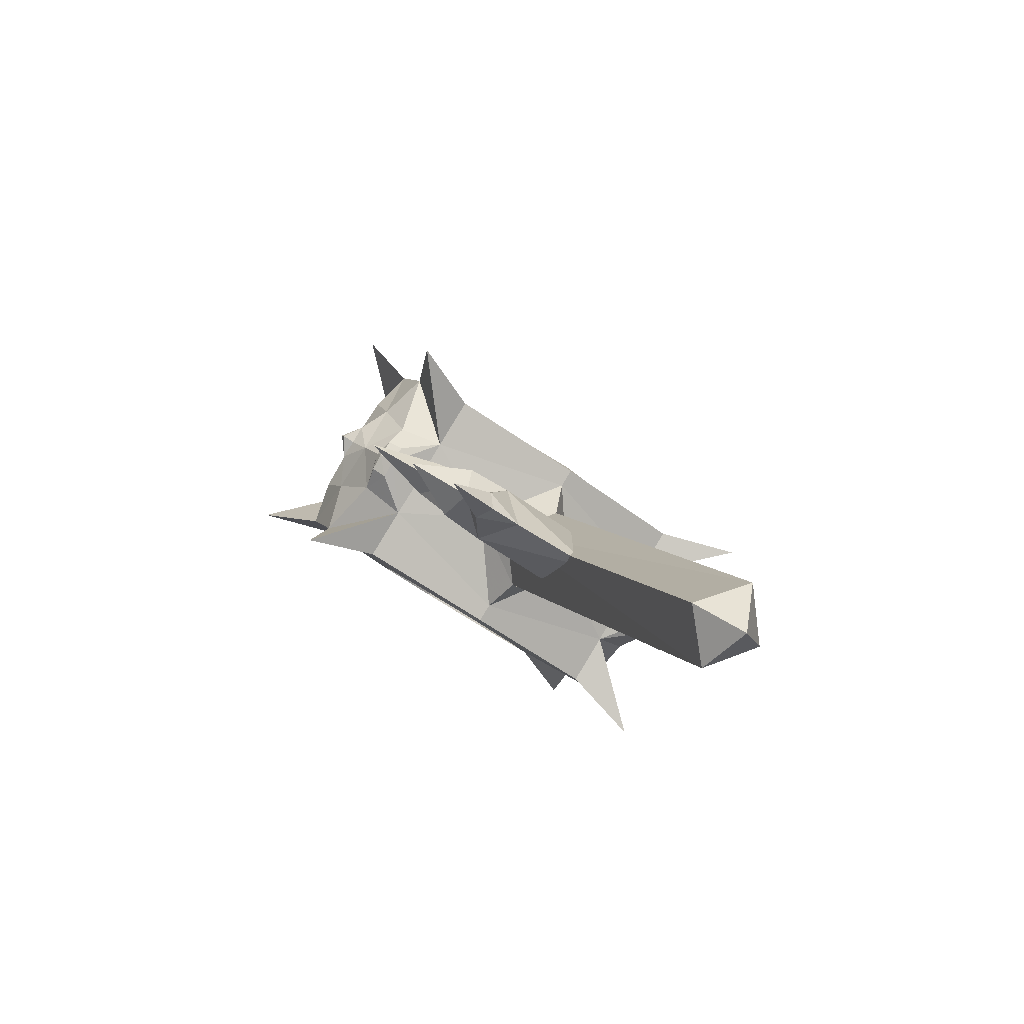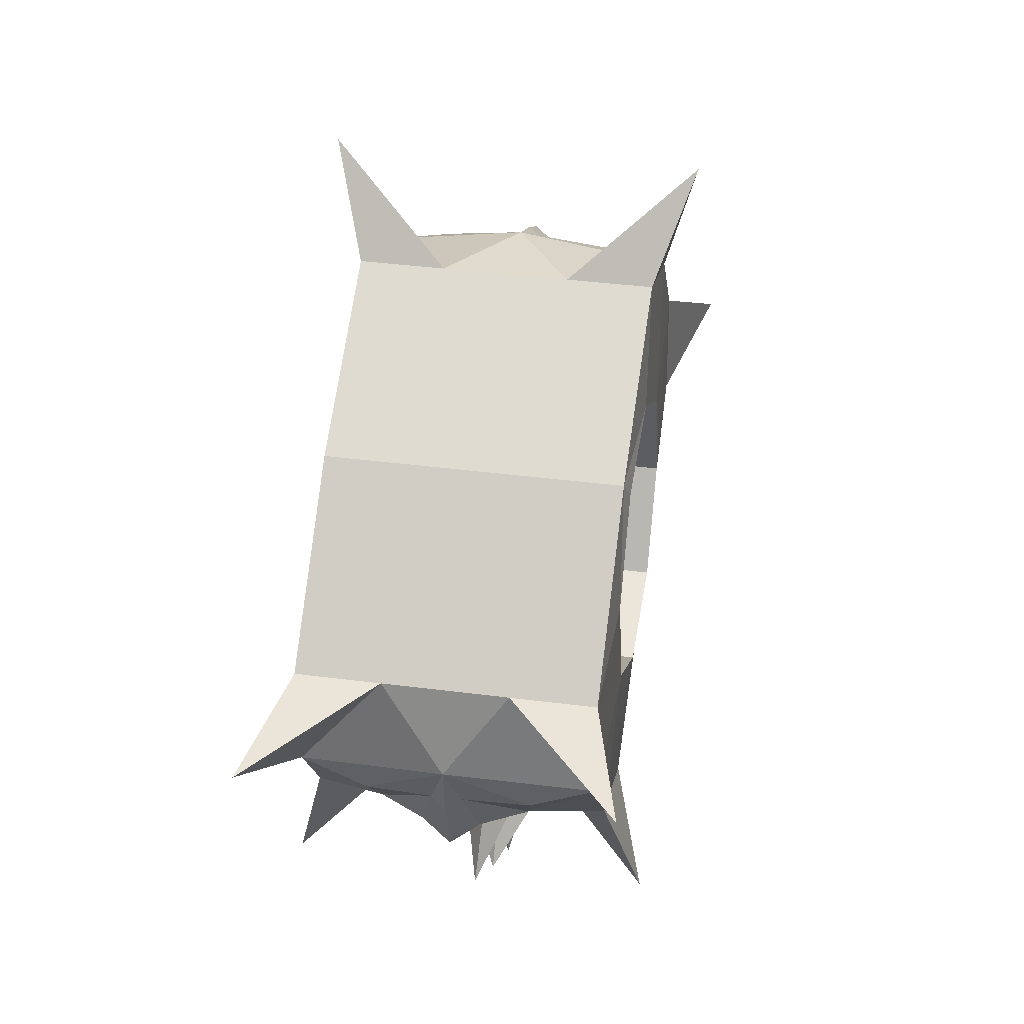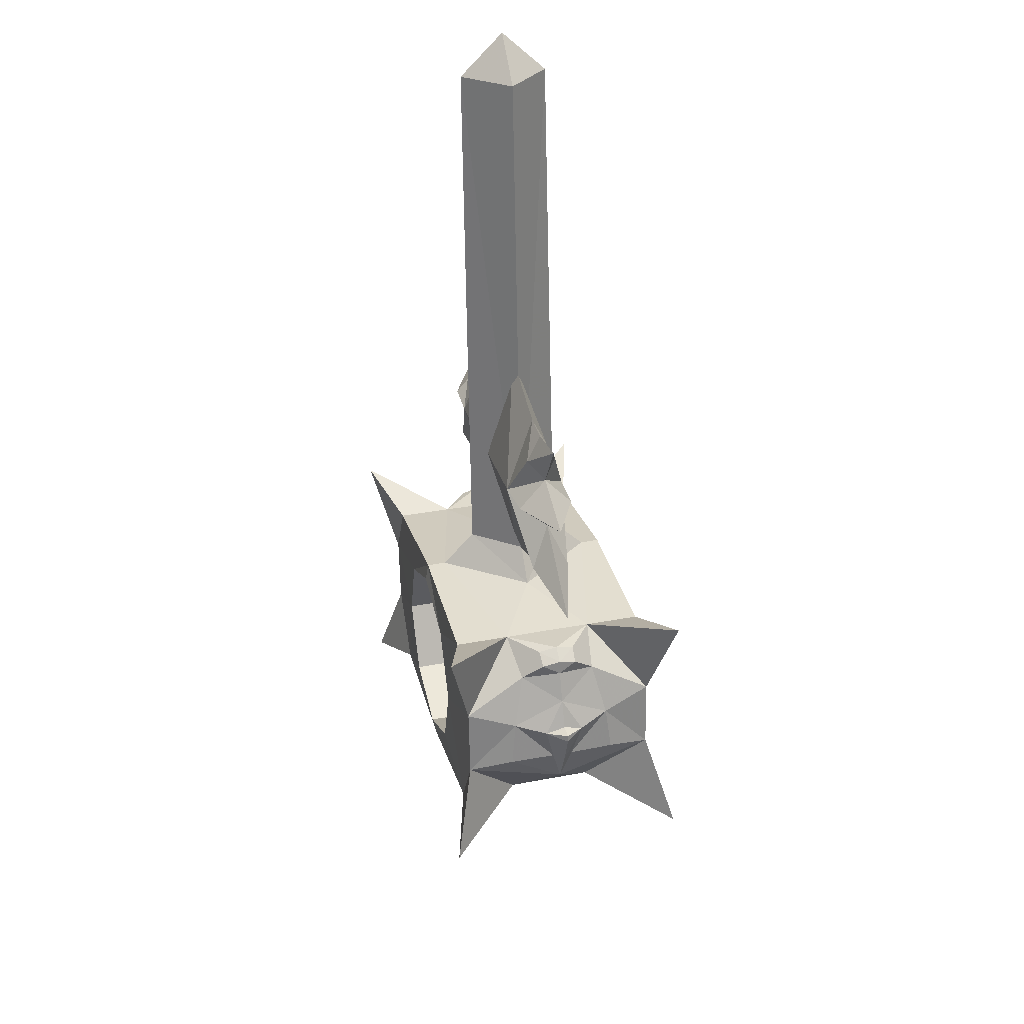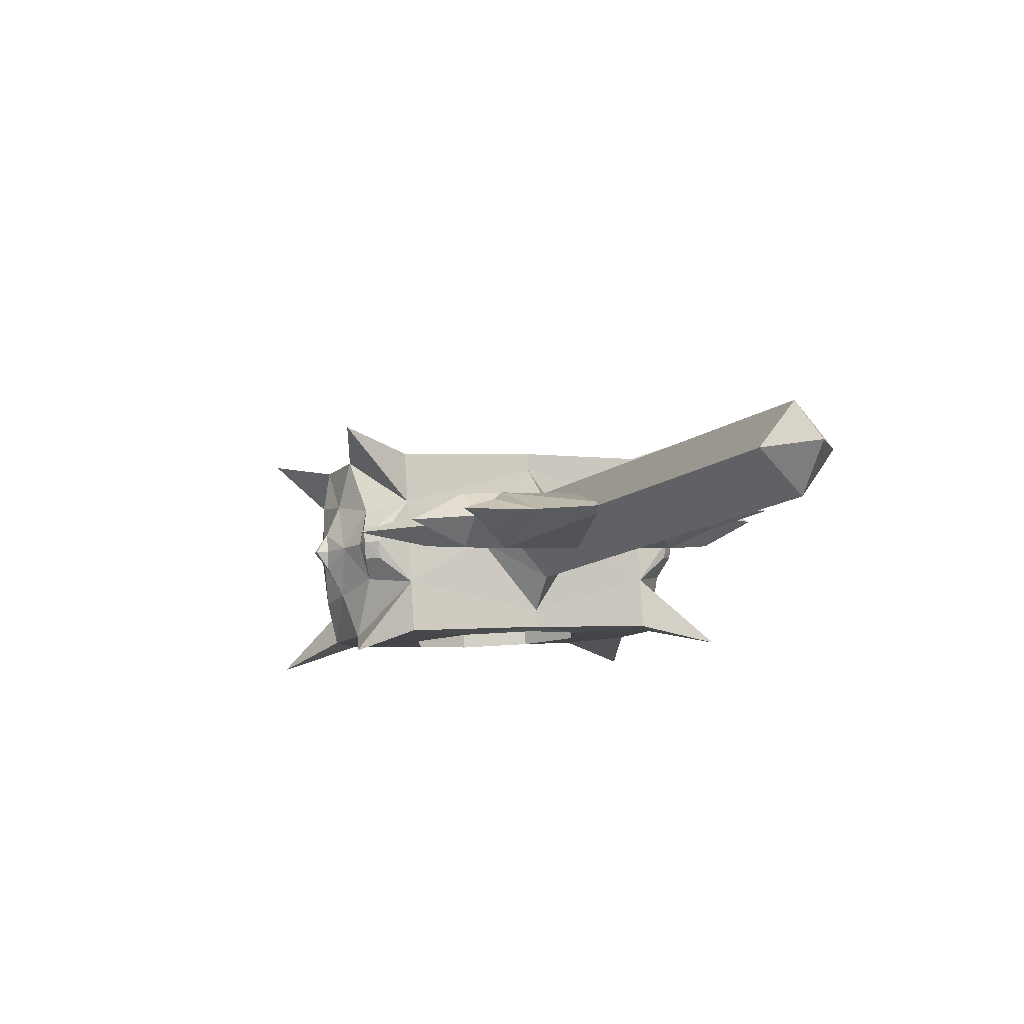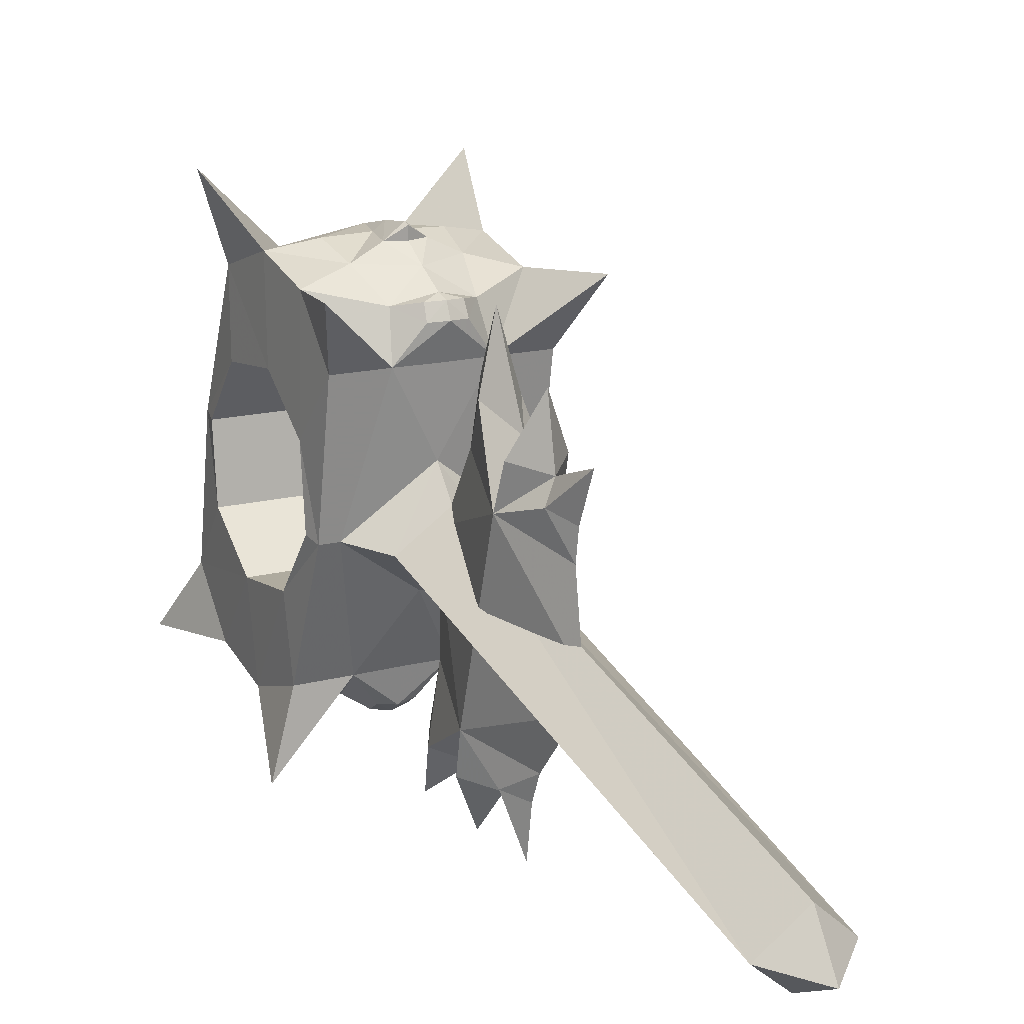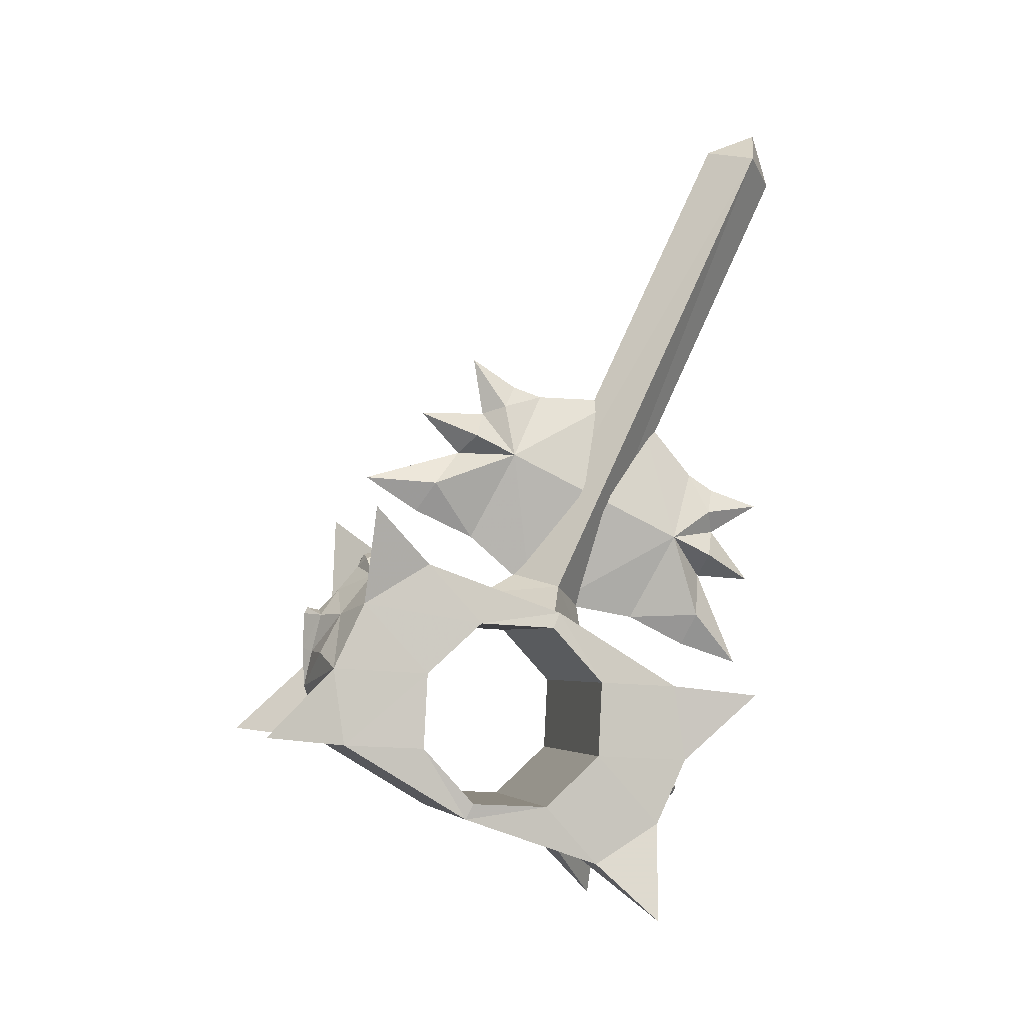
<metadata>
{"format":"obj","ext":"obj","renderer":"f3d","projection":"perspective","resolution":1024,"background":"white","views":[{"elev":79.4,"azim":-54.0,"up":"+Z"},{"elev":8.0,"azim":-176.4,"up":"+Y"},{"elev":54.3,"azim":171.0,"up":"+Z"},{"elev":76.5,"azim":-88.7,"up":"+Z"},{"elev":6.1,"azim":-33.6,"up":"+Y"},{"elev":-9.2,"azim":-100.2,"up":"+Z"}]}
</metadata>
<code>
g objpolySurface33
v 6.284 3.646 73.05
v 3.739 2.488 73.11
v 3.323 1.625 75.3
v 6.089 1.894 76.9
v 0.5209 3.492 71.16
v 1.094 2.268 72.61
v 1.612 0.9084 74.44
v 2.809 7.234 70.32
v 2.382 0.9273 78.61
v 0.3044 0.3025 76.59
v 0.167 -0.02108 78.46
v 1.159 -0.06235 79.14
v 0.1266 -0.358 79.23
v 0.4383 0.5003 74.87
v 0.5264 -0.08988 74.41
v 0.5449 1.649 72.59
v 0.5474 0.06279 74.03
v 0.3257 7.032 70.1
v 2.43 2.351 81.11
v 1.097 0.3681 80.03
v 0.01501 0.07524 80.1
v -0.2227 2.159 80.88
v -6.286 9.769 73
v -6.664 14.25 73.16
v 5.435 15.23 74.22
v 5.812 10.75 74.06
v -7.199 9.454 83.72
v -6.665 6.371 80.48
v 5.434 7.354 81.54
v 4.9 10.44 84.78
v -6.29 6.526 76.05
v 5.809 7.509 77.11
v 5.812 10.75 74.06
v 5.435 15.23 74.22
v 5.29 15.64 73.27
v 6.184 7.508 70.61
v 5.809 7.509 77.11
v 6.284 3.646 73.05
v 6.089 1.894 76.9
v 5.434 7.354 81.54
v 5.638 2.611 81.39
v 4.661 10 85.69
v 4.9 10.44 84.78
v -0.5678 15.17 72.76
v 3.529 9.908 85.59
v 4.661 10 85.69
v 5.638 2.611 81.39
v -2.46 -6.118 114.1
v -2.827 -5.104 117.4
v -0.1681 -3.907 115.4
v -0.7878 6.315 83.48
v -1.027 6.74 85.83
v 1.497 8.969 87.14
v 3.529 9.908 85.59
v 8.125 4.134 67.49
v 6.184 7.508 70.61
v 8.125 4.134 67.49
v 7.438 -2.03 81.06
v 7.438 -2.03 81.06
v 5.29 15.64 73.27
v -0.7878 6.315 83.48
v 0.7575 22.68 85.06
v 1.154 23.94 82.73
v 3.863 23.75 82.06
v 3.667 21.99 85.91
v -1.529 23.81 82.59
v -1.962 24.1 80.39
v -1.131 23.44 84.86
v 0.9385 22.76 77.28
v -2.323 22.11 86.36
v 0.008971 20.63 87.44
v -2.355 20.91 87.84
v -1.334 20.63 88.42
v -2.392 20.55 88.6
v -2.305 23.27 85.08
v -2.377 24.01 85.22
v -2.176 24.23 82.71
v -2.36 24.19 84.85
v -1.544 22.55 77.06
v 0.5598 17.87 88.07
v -1.23 19.68 88.69
v -2.087 17.63 87.82
v -2.338 19.6 88.86
v -7.198 17.34 76.39
v 4.901 18.32 77.45
v 4.522 14.92 84.93
v -7.577 13.94 83.87
v 4.525 18.16 81.88
v -7.573 17.18 80.83
v 4.901 18.32 77.45
v 4.314 23.03 77.57
v 4.525 18.16 81.88
v 3.863 23.75 82.06
v 3.667 21.99 85.91
v 4.522 14.92 84.93
v 3.768 18.13 88.35
v 3.768 18.13 88.35
v -2.959 -1.984 116
v -1.525 10.87 87.68
v -1.584 12.92 86.45
v 5.262 27.89 78.14
v 4.314 23.03 77.57
v 5.262 27.89 78.14
v 4.575 21.73 91.71
v 4.575 21.73 91.71
v -1.584 12.92 86.45
v -5.432 2.695 72.02
v -5.627 0.9427 75.88
v -2.618 1.142 74.78
v -2.784 1.958 72.54
v -0.09137 2.172 72.51
v -0.6929 0.7211 74.24
v -2.157 6.83 69.88
v -2.164 0.558 78.21
v -0.9083 -0.2302 78.96
v -2.87 1.92 80.64
v -1.071 0.192 79.84
v -6.286 9.769 73
v -5.532 6.556 69.59
v -6.426 14.69 72.25
v -6.664 14.25 73.16
v -6.29 6.526 76.05
v -5.432 2.695 72.02
v -5.627 0.9427 75.88
v -6.665 6.371 80.48
v -6.078 1.66 80.36
v -7.199 9.454 83.72
v -7.054 9.048 84.66
v -5.922 9.14 84.76
v -6.078 1.66 80.36
v -7.054 9.048 84.66
v -5.265 -4.322 115
v -5.922 9.14 84.76
v -4.064 8.517 86.65
v -6.339 2.959 66.22
v -5.532 6.556 69.59
v -6.339 2.959 66.22
v -7.026 -3.205 79.79
v -7.026 -3.205 79.79
v -6.426 14.69 72.25
v -5.183 22.2 84.54
v -8.049 21.04 84.89
v -7.853 22.8 81.03
v -5.369 23.41 82.16
v -2.715 23.71 82.49
v -3.436 23.25 84.66
v -4.027 22.35 76.84
v -4.537 20.26 87.04
v -3.401 20.46 88.24
v -4.74 17.44 87.6
v -3.398 19.51 88.5
v -7.402 22.08 76.54
v -7.198 17.34 76.39
v -7.853 22.8 81.03
v -7.573 17.18 80.83
v -8.049 21.04 84.89
v -7.948 17.18 87.32
v -7.577 13.94 83.87
v -7.948 17.18 87.32
v -9.202 26.72 76.88
v -7.402 22.08 76.54
v -9.202 26.72 76.88
v -9.889 20.56 90.44
v -9.889 20.56 90.44
v -2.397 9.323 99.07
v -0.4626 11.56 95.24
v -1.983 4.195 99.11
v -2.583 11.05 99.59
v -1.654 11.91 98.32
v -1.356 9.823 86.72
v 0.07719 7.076 93.23
v -0.8945 13.96 96.36
v -2.493 14.65 95.23
v -2.809 20.48 93.42
v -1.351 16.39 93.27
v -2.892 16.97 97.63
v -2.593 13.1 97.81
v -2.942 13.72 101.2
v -2.38 17.3 91.48
v -1.958 13.75 89.95
v -3.973 11.27 94.93
v -3.403 11.76 98.17
v -3.433 6.79 92.93
v -4.131 13.69 96.07
v -3.544 16.21 93.08
v -1.173 -0.8348 94.52
v -1.783 2.532 98.36
v 0.8173 0.9326 90.48
v -0.966 -2.372 93.58
v -0.002604 -1.802 92.18
v 0.2775 5.413 92.49
v -1.156 8.16 85.97
v 0.9707 -1.526 89.42
v -0.5527 -1.458 88.01
v 0.1353 -3.955 82.47
v 0.7331 -0.9084 85.52
v -0.2682 -4.804 87.86
v -0.728 -2.381 90.87
v -0.6429 -5.362 92.66
v -0.25 -0.3781 83.55
v -0.6781 3.123 85.19
v -2.693 0.6474 90.17
v -1.752 -1.944 92.02
v -3.233 5.127 92.18
v -2.265 -1.789 89.13
v -1.46 -1.087 85.32
f 2 1 3
f 4 3 1
f 5 2 6
f 1 2 5
f 3 7 6
f 1 5 8
f 3 9 10
f 11 10 9
f 9 12 11
f 12 13 11
f 3 6 2
f 7 3 10
f 7 14 15
f 7 16 6
f 17 7 15
f 7 17 16
f 5 18 8
f 9 4 19
f 20 9 19
f 22 21 19
f 20 19 21
f 9 20 12
f 12 20 13
f 21 13 20
f 4 9 3
f 5 6 16
f 7 10 14
f 24 23 25
f 26 25 23
f 28 27 29
f 30 29 27
f 32 31 29
f 28 29 31
f 23 31 26
f 32 26 31
f 34 33 35
f 36 35 33
f 33 37 36
f 38 36 37
f 37 39 38
f 37 40 39
f 41 39 40
f 41 40 42
f 43 42 40
f 18 44 8
f 46 45 47
f 19 47 45
f 49 48 50
f 52 51 53
f 54 53 51
f 48 52 50
f 53 50 52
f 1 8 55
f 8 56 55
f 36 38 57
f 19 4 58
f 39 41 59
f 47 19 58
f 8 44 60
f 61 22 19
f 61 19 45
f 8 60 56
f 63 62 64
f 65 64 62
f 66 63 67
f 67 63 64
f 66 68 62
f 69 67 64
f 62 70 71
f 72 71 70
f 72 73 71
f 72 74 73
f 63 66 62
f 70 62 68
f 76 75 68
f 66 77 68
f 76 68 78
f 77 78 68
f 69 79 67
f 80 65 71
f 80 71 81
f 82 80 83
f 81 83 80
f 73 81 71
f 73 74 81
f 83 81 74
f 62 71 65
f 77 66 67
f 75 70 68
f 24 25 84
f 85 84 25
f 87 86 27
f 30 27 86
f 88 86 89
f 87 89 86
f 84 85 89
f 88 89 85
f 34 35 90
f 91 90 35
f 90 91 92
f 93 92 91
f 93 94 92
f 92 94 95
f 96 95 94
f 96 42 95
f 43 95 42
f 69 44 79
f 46 97 45
f 80 45 97
f 50 98 49
f 99 53 100
f 54 100 53
f 98 50 99
f 53 99 50
f 101 69 64
f 101 102 69
f 103 93 91
f 104 65 80
f 105 96 94
f 104 80 97
f 60 44 69
f 80 82 106
f 45 80 106
f 102 60 69
f 108 107 109
f 110 109 107
f 111 110 5
f 5 110 107
f 111 112 109
f 113 5 107
f 11 114 10
f 109 10 114
f 11 115 114
f 11 13 115
f 110 111 109
f 10 109 112
f 15 14 112
f 111 16 112
f 15 112 17
f 16 17 112
f 113 18 5
f 116 108 114
f 116 114 117
f 117 21 116
f 22 116 21
f 115 117 114
f 21 117 13
f 115 13 117
f 109 114 108
f 16 111 5
f 14 10 112
f 119 118 120
f 121 120 118
f 123 122 119
f 118 119 122
f 123 124 122
f 126 125 124
f 122 124 125
f 127 125 128
f 126 128 125
f 113 44 18
f 116 129 130
f 131 130 129
f 132 48 49
f 133 51 134
f 52 134 51
f 134 52 132
f 48 132 52
f 135 113 107
f 135 136 113
f 137 123 119
f 138 108 116
f 139 126 124
f 138 116 130
f 140 44 113
f 116 22 61
f 129 116 61
f 136 140 113
f 142 141 143
f 144 143 141
f 67 144 145
f 143 144 67
f 141 146 145
f 143 67 147
f 72 70 148
f 141 148 70
f 148 149 72
f 149 74 72
f 141 145 144
f 146 141 70
f 146 75 76
f 146 77 145
f 78 146 76
f 146 78 77
f 67 79 147
f 148 142 150
f 151 148 150
f 151 150 83
f 82 83 150
f 148 151 149
f 83 74 151
f 149 151 74
f 142 148 141
f 67 145 77
f 146 70 75
f 152 120 153
f 121 153 120
f 154 152 155
f 153 155 152
f 155 156 154
f 157 156 158
f 155 158 156
f 127 128 158
f 157 158 128
f 79 44 147
f 150 159 129
f 131 129 159
f 49 98 132
f 133 134 100
f 99 100 134
f 134 132 99
f 98 99 132
f 143 147 160
f 147 161 160
f 152 154 162
f 150 142 163
f 156 157 164
f 159 150 163
f 147 44 140
f 106 82 150
f 106 150 129
f 147 140 161
f 166 165 167
f 169 168 165
f 170 166 171
f 173 172 166
f 175 174 173
f 173 176 172
f 172 176 177
f 169 178 168
f 179 174 175
f 179 175 180
f 177 178 169
f 172 177 166
f 175 173 166
f 177 169 166
f 180 166 170
f 166 169 165
f 180 175 166
f 171 166 167
f 167 165 181
f 165 168 182
f 183 181 170
f 181 184 173
f 173 174 185
f 184 176 173
f 177 176 184
f 168 178 182
f 185 174 179
f 180 185 179
f 182 178 177
f 181 177 184
f 181 173 185
f 181 182 177
f 170 181 180
f 165 182 181
f 181 185 180
f 167 181 183
f 187 186 188
f 186 189 190
f 191 188 192
f 188 193 194
f 194 195 196
f 193 197 194
f 198 197 193
f 189 199 190
f 196 195 200
f 201 196 200
f 190 199 198
f 188 198 193
f 188 194 196
f 188 190 198
f 192 188 201
f 186 190 188
f 188 196 201
f 187 188 191
f 202 186 187
f 203 189 186
f 192 202 204
f 194 205 202
f 206 195 194
f 194 197 205
f 205 197 198
f 203 199 189
f 200 195 206
f 200 206 201
f 198 199 203
f 205 198 202
f 206 194 202
f 198 203 202
f 201 202 192
f 202 203 186
f 201 206 202
f 204 202 187

</code>
